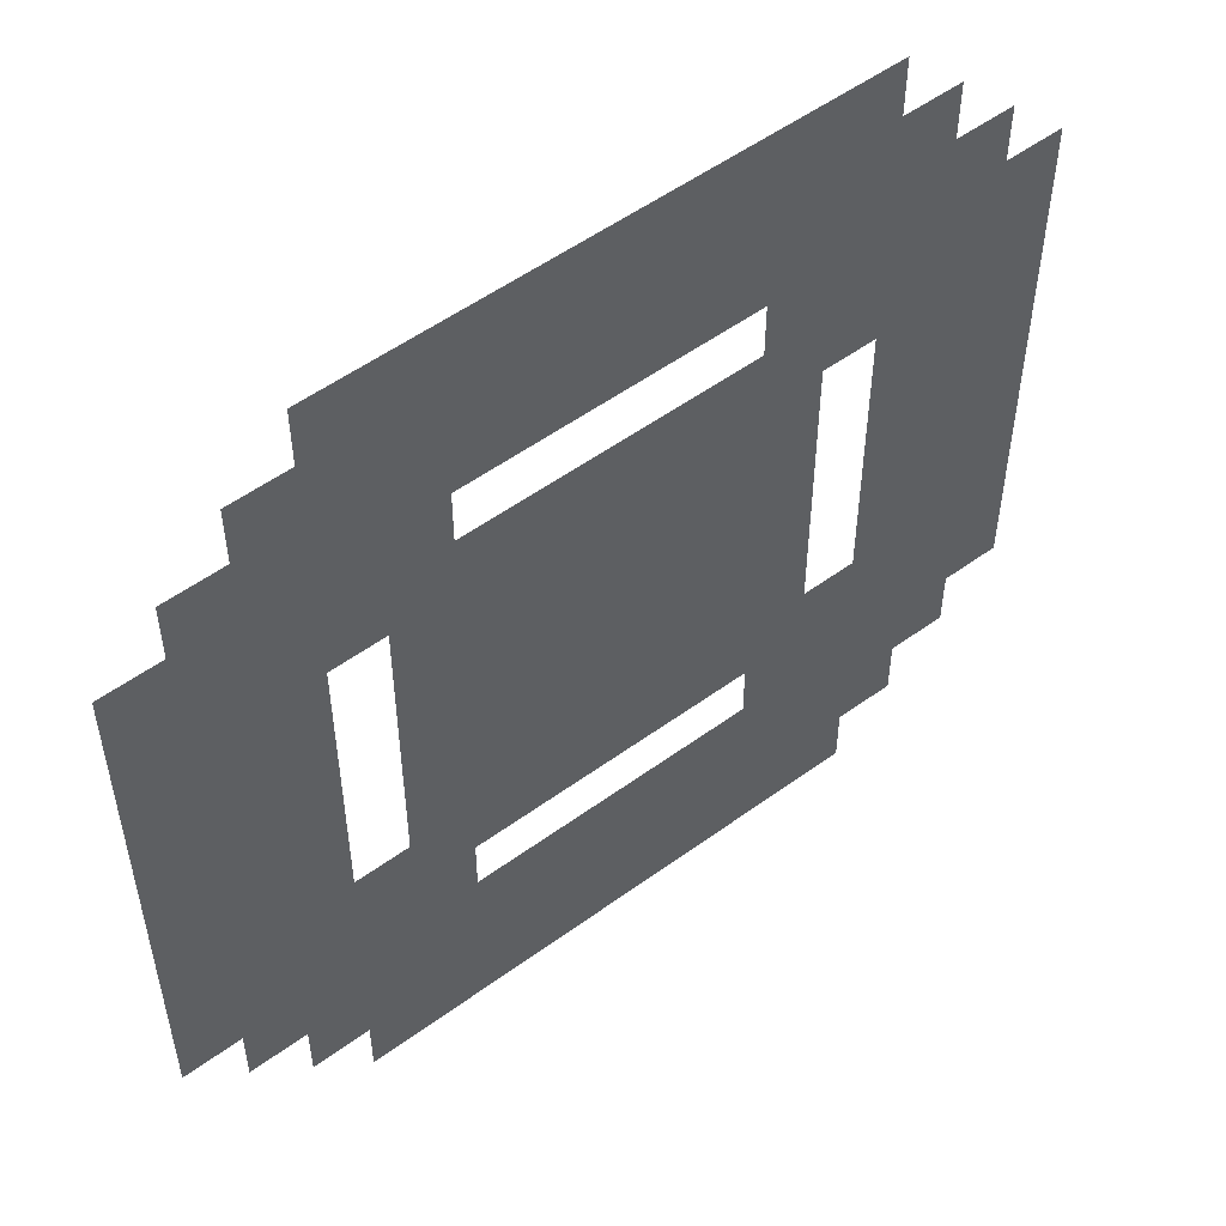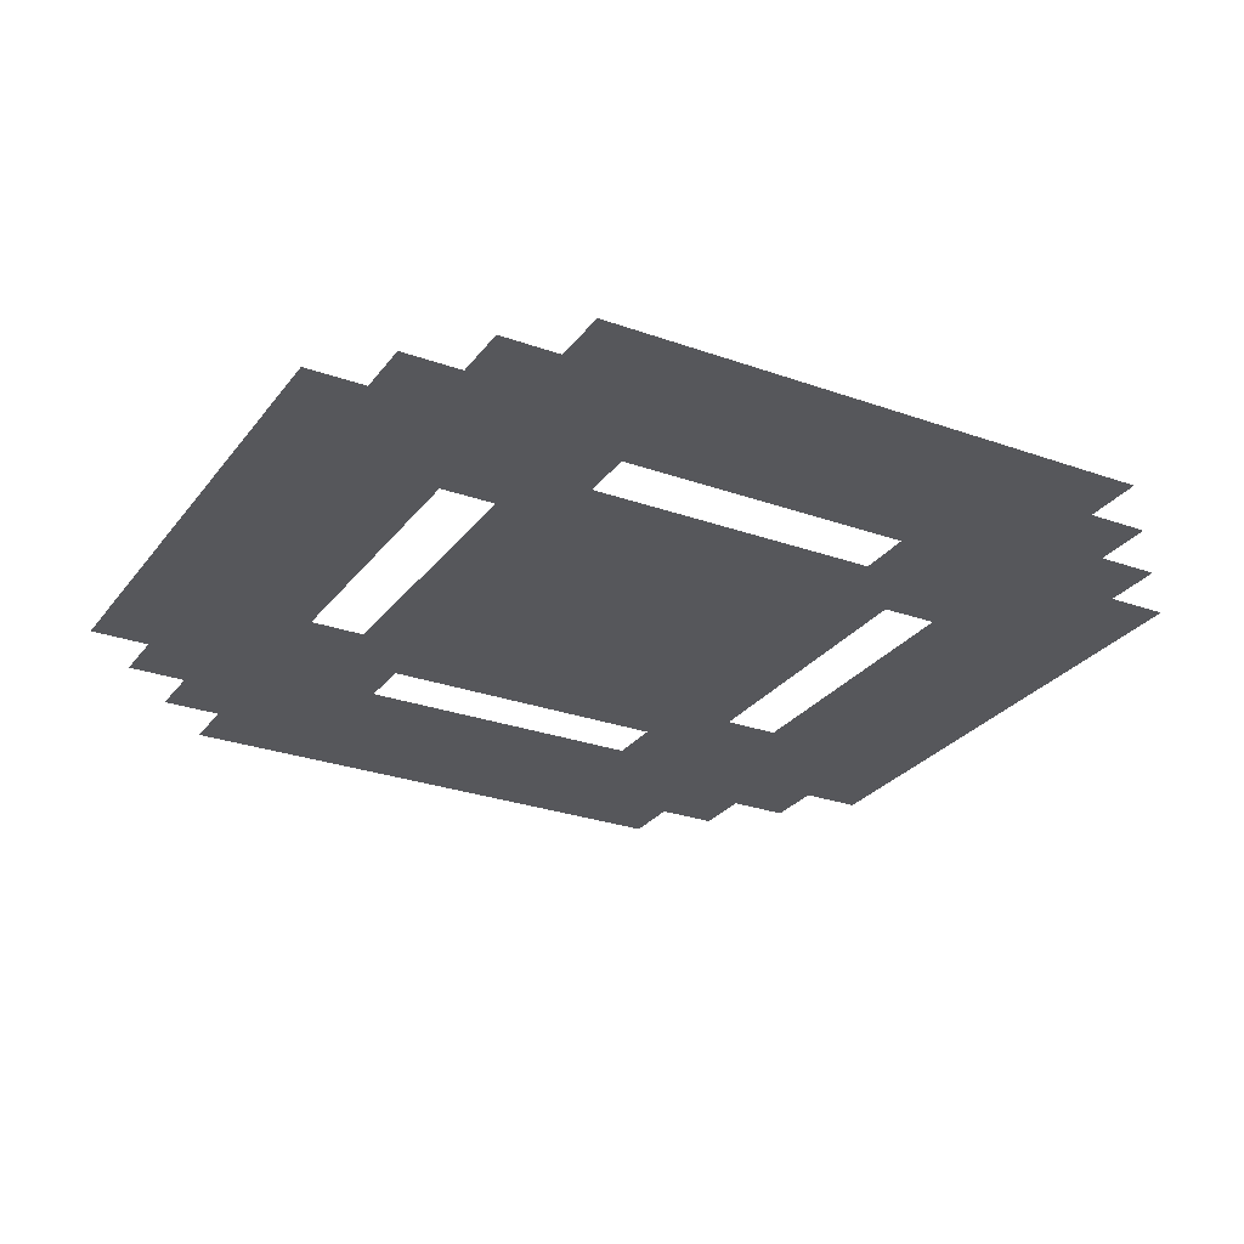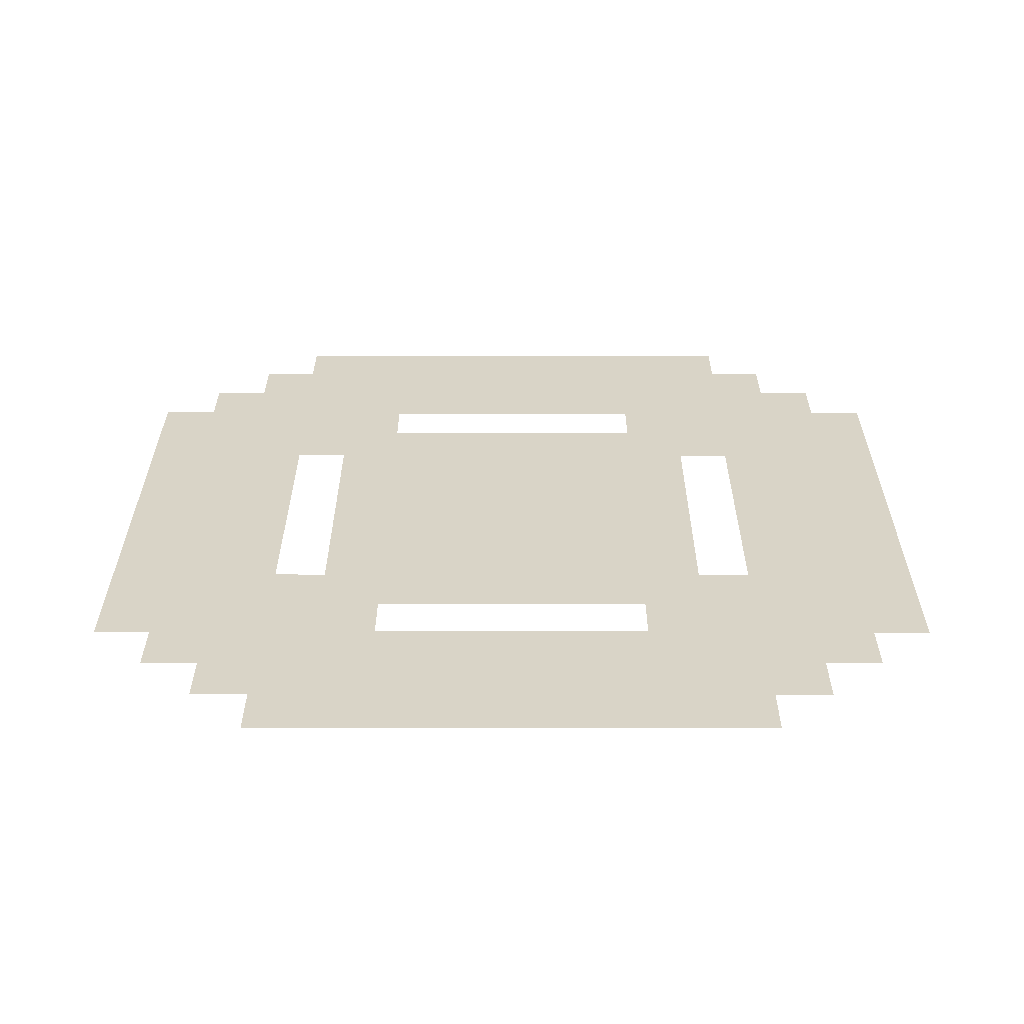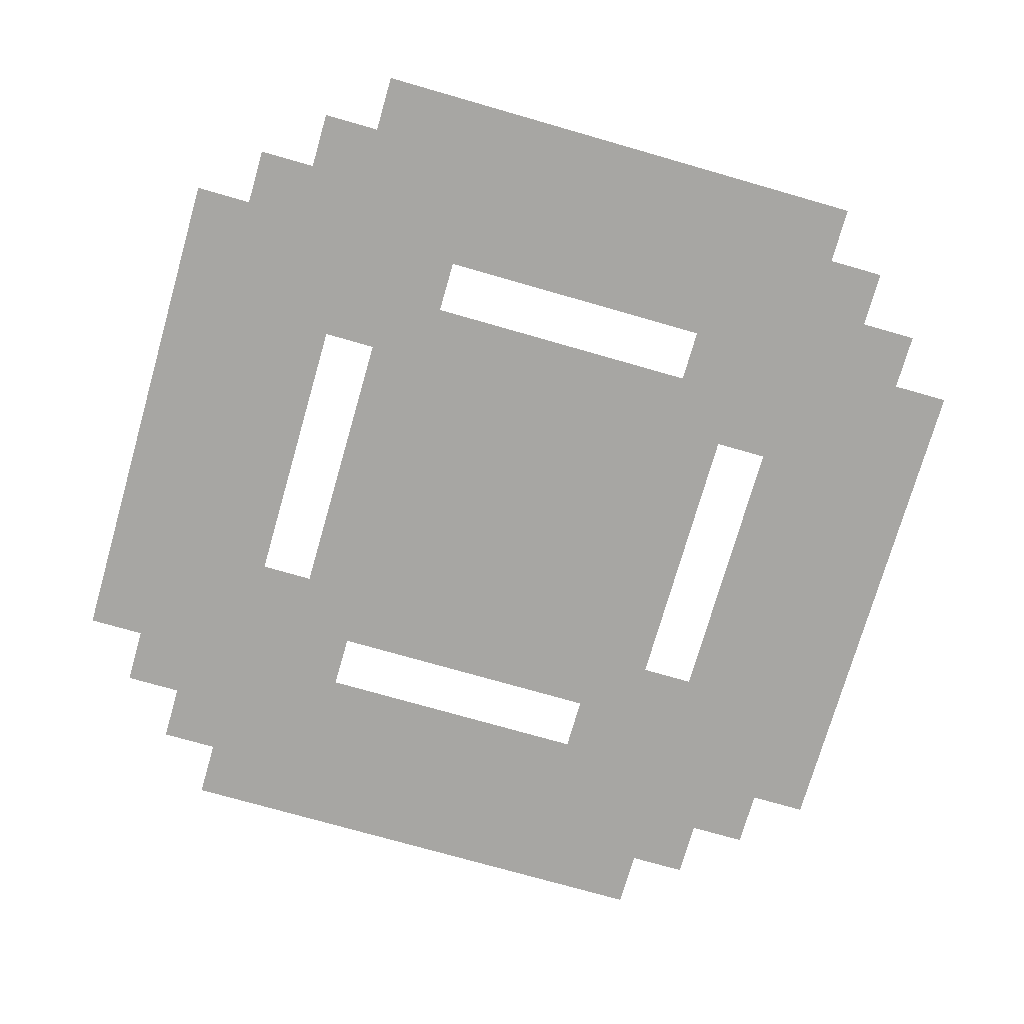
<metadata>
{"format":"obj","ext":"obj","renderer":"f3d","projection":"perspective","resolution":1024,"background":"white","views":[{"elev":53.5,"azim":-37.9,"up":"+Y"},{"elev":-27.4,"azim":61.1,"up":"+Z"},{"elev":28.7,"azim":-89.9,"up":"+Z"},{"elev":-74.2,"azim":-106.0,"up":"+Z"}]}
</metadata>
<code>
v -645 -135 0
v -661 -135 0
v -661 -119 0
v -645 -119 0
v -660 -135 0
v -676 -135 0
v -676 -119 0
v -660 -119 0
v -675 -135 0
v -691 -135 0
v -691 -119 0
v -675 -119 0
v -690 -135 0
v -706 -135 0
v -706 -119 0
v -690 -119 0
v -705 -135 0
v -721 -135 0
v -721 -119 0
v -705 -119 0
v -720 -135 0
v -736 -135 0
v -736 -119 0
v -720 -119 0
v -735 -135 0
v -751 -135 0
v -751 -119 0
v -735 -119 0
v -750 -135 0
v -766 -135 0
v -766 -119 0
v -750 -119 0
v -765 -135 0
v -781 -135 0
v -781 -119 0
v -765 -119 0
v -630 -150 0
v -646 -150 0
v -646 -134 0
v -630 -134 0
v -645 -150 0
v -661 -150 0
v -661 -134 0
v -645 -134 0
v -660 -150 0
v -676 -150 0
v -676 -134 0
v -660 -134 0
v -675 -150 0
v -691 -150 0
v -691 -134 0
v -675 -134 0
v -690 -150 0
v -706 -150 0
v -706 -134 0
v -690 -134 0
v -705 -150 0
v -721 -150 0
v -721 -134 0
v -705 -134 0
v -720 -150 0
v -736 -150 0
v -736 -134 0
v -720 -134 0
v -735 -150 0
v -751 -150 0
v -751 -134 0
v -735 -134 0
v -750 -150 0
v -766 -150 0
v -766 -134 0
v -750 -134 0
v -765 -150 0
v -781 -150 0
v -781 -134 0
v -765 -134 0
v -780 -150 0
v -796 -150 0
v -796 -134 0
v -780 -134 0
v -615 -165 0
v -631 -165 0
v -631 -149 0
v -615 -149 0
v -630 -165 0
v -646 -165 0
v -646 -149 0
v -630 -149 0
v -645 -165 0
v -661 -165 0
v -661 -149 0
v -645 -149 0
v -660 -165 0
v -676 -165 0
v -676 -149 0
v -660 -149 0
v -675 -165 0
v -691 -165 0
v -691 -149 0
v -675 -149 0
v -690 -165 0
v -706 -165 0
v -706 -149 0
v -690 -149 0
v -705 -165 0
v -721 -165 0
v -721 -149 0
v -705 -149 0
v -720 -165 0
v -736 -165 0
v -736 -149 0
v -720 -149 0
v -735 -165 0
v -751 -165 0
v -751 -149 0
v -735 -149 0
v -750 -165 0
v -766 -165 0
v -766 -149 0
v -750 -149 0
v -765 -165 0
v -781 -165 0
v -781 -149 0
v -765 -149 0
v -780 -165 0
v -796 -165 0
v -796 -149 0
v -780 -149 0
v -795 -165 0
v -811 -165 0
v -811 -149 0
v -795 -149 0
v -600 -180 0
v -616 -180 0
v -616 -164 0
v -600 -164 0
v -615 -180 0
v -631 -180 0
v -631 -164 0
v -615 -164 0
v -630 -180 0
v -646 -180 0
v -646 -164 0
v -630 -164 0
v -645 -180 0
v -661 -180 0
v -661 -164 0
v -645 -164 0
v -660 -180 0
v -676 -180 0
v -676 -164 0
v -660 -164 0
v -750 -180 0
v -766 -180 0
v -766 -164 0
v -750 -164 0
v -765 -180 0
v -781 -180 0
v -781 -164 0
v -765 -164 0
v -780 -180 0
v -796 -180 0
v -796 -164 0
v -780 -164 0
v -795 -180 0
v -811 -180 0
v -811 -164 0
v -795 -164 0
v -810 -180 0
v -826 -180 0
v -826 -164 0
v -810 -164 0
v -600 -195 0
v -616 -195 0
v -616 -179 0
v -600 -179 0
v -615 -195 0
v -631 -195 0
v -631 -179 0
v -615 -179 0
v -630 -195 0
v -646 -195 0
v -646 -179 0
v -630 -179 0
v -645 -195 0
v -661 -195 0
v -661 -179 0
v -645 -179 0
v -660 -195 0
v -676 -195 0
v -676 -179 0
v -660 -179 0
v -675 -195 0
v -691 -195 0
v -691 -179 0
v -675 -179 0
v -690 -195 0
v -706 -195 0
v -706 -179 0
v -690 -179 0
v -705 -195 0
v -721 -195 0
v -721 -179 0
v -705 -179 0
v -720 -195 0
v -736 -195 0
v -736 -179 0
v -720 -179 0
v -735 -195 0
v -751 -195 0
v -751 -179 0
v -735 -179 0
v -750 -195 0
v -766 -195 0
v -766 -179 0
v -750 -179 0
v -765 -195 0
v -781 -195 0
v -781 -179 0
v -765 -179 0
v -780 -195 0
v -796 -195 0
v -796 -179 0
v -780 -179 0
v -795 -195 0
v -811 -195 0
v -811 -179 0
v -795 -179 0
v -810 -195 0
v -826 -195 0
v -826 -179 0
v -810 -179 0
v -600 -210 0
v -616 -210 0
v -616 -194 0
v -600 -194 0
v -615 -210 0
v -631 -210 0
v -631 -194 0
v -615 -194 0
v -630 -210 0
v -646 -210 0
v -646 -194 0
v -630 -194 0
v -660 -210 0
v -676 -210 0
v -676 -194 0
v -660 -194 0
v -675 -210 0
v -691 -210 0
v -691 -194 0
v -675 -194 0
v -690 -210 0
v -706 -210 0
v -706 -194 0
v -690 -194 0
v -705 -210 0
v -721 -210 0
v -721 -194 0
v -705 -194 0
v -720 -210 0
v -736 -210 0
v -736 -194 0
v -720 -194 0
v -735 -210 0
v -751 -210 0
v -751 -194 0
v -735 -194 0
v -750 -210 0
v -766 -210 0
v -766 -194 0
v -750 -194 0
v -780 -210 0
v -796 -210 0
v -796 -194 0
v -780 -194 0
v -795 -210 0
v -811 -210 0
v -811 -194 0
v -795 -194 0
v -810 -210 0
v -826 -210 0
v -826 -194 0
v -810 -194 0
v -600 -225 0
v -616 -225 0
v -616 -209 0
v -600 -209 0
v -615 -225 0
v -631 -225 0
v -631 -209 0
v -615 -209 0
v -630 -225 0
v -646 -225 0
v -646 -209 0
v -630 -209 0
v -660 -225 0
v -676 -225 0
v -676 -209 0
v -660 -209 0
v -675 -225 0
v -691 -225 0
v -691 -209 0
v -675 -209 0
v -690 -225 0
v -706 -225 0
v -706 -209 0
v -690 -209 0
v -705 -225 0
v -721 -225 0
v -721 -209 0
v -705 -209 0
v -720 -225 0
v -736 -225 0
v -736 -209 0
v -720 -209 0
v -735 -225 0
v -751 -225 0
v -751 -209 0
v -735 -209 0
v -750 -225 0
v -766 -225 0
v -766 -209 0
v -750 -209 0
v -780 -225 0
v -796 -225 0
v -796 -209 0
v -780 -209 0
v -795 -225 0
v -811 -225 0
v -811 -209 0
v -795 -209 0
v -810 -225 0
v -826 -225 0
v -826 -209 0
v -810 -209 0
v -600 -240 0
v -616 -240 0
v -616 -224 0
v -600 -224 0
v -615 -240 0
v -631 -240 0
v -631 -224 0
v -615 -224 0
v -630 -240 0
v -646 -240 0
v -646 -224 0
v -630 -224 0
v -660 -240 0
v -676 -240 0
v -676 -224 0
v -660 -224 0
v -675 -240 0
v -691 -240 0
v -691 -224 0
v -675 -224 0
v -690 -240 0
v -706 -240 0
v -706 -224 0
v -690 -224 0
v -705 -240 0
v -721 -240 0
v -721 -224 0
v -705 -224 0
v -720 -240 0
v -736 -240 0
v -736 -224 0
v -720 -224 0
v -735 -240 0
v -751 -240 0
v -751 -224 0
v -735 -224 0
v -750 -240 0
v -766 -240 0
v -766 -224 0
v -750 -224 0
v -780 -240 0
v -796 -240 0
v -796 -224 0
v -780 -224 0
v -795 -240 0
v -811 -240 0
v -811 -224 0
v -795 -224 0
v -810 -240 0
v -826 -240 0
v -826 -224 0
v -810 -224 0
v -600 -255 0
v -616 -255 0
v -616 -239 0
v -600 -239 0
v -615 -255 0
v -631 -255 0
v -631 -239 0
v -615 -239 0
v -630 -255 0
v -646 -255 0
v -646 -239 0
v -630 -239 0
v -660 -255 0
v -676 -255 0
v -676 -239 0
v -660 -239 0
v -675 -255 0
v -691 -255 0
v -691 -239 0
v -675 -239 0
v -690 -255 0
v -706 -255 0
v -706 -239 0
v -690 -239 0
v -705 -255 0
v -721 -255 0
v -721 -239 0
v -705 -239 0
v -720 -255 0
v -736 -255 0
v -736 -239 0
v -720 -239 0
v -735 -255 0
v -751 -255 0
v -751 -239 0
v -735 -239 0
v -750 -255 0
v -766 -255 0
v -766 -239 0
v -750 -239 0
v -780 -255 0
v -796 -255 0
v -796 -239 0
v -780 -239 0
v -795 -255 0
v -811 -255 0
v -811 -239 0
v -795 -239 0
v -810 -255 0
v -826 -255 0
v -826 -239 0
v -810 -239 0
v -600 -270 0
v -616 -270 0
v -616 -254 0
v -600 -254 0
v -615 -270 0
v -631 -270 0
v -631 -254 0
v -615 -254 0
v -630 -270 0
v -646 -270 0
v -646 -254 0
v -630 -254 0
v -660 -270 0
v -676 -270 0
v -676 -254 0
v -660 -254 0
v -675 -270 0
v -691 -270 0
v -691 -254 0
v -675 -254 0
v -690 -270 0
v -706 -270 0
v -706 -254 0
v -690 -254 0
v -705 -270 0
v -721 -270 0
v -721 -254 0
v -705 -254 0
v -720 -270 0
v -736 -270 0
v -736 -254 0
v -720 -254 0
v -735 -270 0
v -751 -270 0
v -751 -254 0
v -735 -254 0
v -750 -270 0
v -766 -270 0
v -766 -254 0
v -750 -254 0
v -780 -270 0
v -796 -270 0
v -796 -254 0
v -780 -254 0
v -795 -270 0
v -811 -270 0
v -811 -254 0
v -795 -254 0
v -810 -270 0
v -826 -270 0
v -826 -254 0
v -810 -254 0
v -600 -285 0
v -616 -285 0
v -616 -269 0
v -600 -269 0
v -615 -285 0
v -631 -285 0
v -631 -269 0
v -615 -269 0
v -630 -285 0
v -646 -285 0
v -646 -269 0
v -630 -269 0
v -645 -285 0
v -661 -285 0
v -661 -269 0
v -645 -269 0
v -660 -285 0
v -676 -285 0
v -676 -269 0
v -660 -269 0
v -675 -285 0
v -691 -285 0
v -691 -269 0
v -675 -269 0
v -690 -285 0
v -706 -285 0
v -706 -269 0
v -690 -269 0
v -705 -285 0
v -721 -285 0
v -721 -269 0
v -705 -269 0
v -720 -285 0
v -736 -285 0
v -736 -269 0
v -720 -269 0
v -735 -285 0
v -751 -285 0
v -751 -269 0
v -735 -269 0
v -750 -285 0
v -766 -285 0
v -766 -269 0
v -750 -269 0
v -765 -285 0
v -781 -285 0
v -781 -269 0
v -765 -269 0
v -780 -285 0
v -796 -285 0
v -796 -269 0
v -780 -269 0
v -795 -285 0
v -811 -285 0
v -811 -269 0
v -795 -269 0
v -810 -285 0
v -826 -285 0
v -826 -269 0
v -810 -269 0
v -600 -300 0
v -616 -300 0
v -616 -284 0
v -600 -284 0
v -615 -300 0
v -631 -300 0
v -631 -284 0
v -615 -284 0
v -630 -300 0
v -646 -300 0
v -646 -284 0
v -630 -284 0
v -645 -300 0
v -661 -300 0
v -661 -284 0
v -645 -284 0
v -660 -300 0
v -676 -300 0
v -676 -284 0
v -660 -284 0
v -750 -300 0
v -766 -300 0
v -766 -284 0
v -750 -284 0
v -765 -300 0
v -781 -300 0
v -781 -284 0
v -765 -284 0
v -780 -300 0
v -796 -300 0
v -796 -284 0
v -780 -284 0
v -795 -300 0
v -811 -300 0
v -811 -284 0
v -795 -284 0
v -810 -300 0
v -826 -300 0
v -826 -284 0
v -810 -284 0
v -615 -315 0
v -631 -315 0
v -631 -299 0
v -615 -299 0
v -630 -315 0
v -646 -315 0
v -646 -299 0
v -630 -299 0
v -645 -315 0
v -661 -315 0
v -661 -299 0
v -645 -299 0
v -660 -315 0
v -676 -315 0
v -676 -299 0
v -660 -299 0
v -675 -315 0
v -691 -315 0
v -691 -299 0
v -675 -299 0
v -690 -315 0
v -706 -315 0
v -706 -299 0
v -690 -299 0
v -705 -315 0
v -721 -315 0
v -721 -299 0
v -705 -299 0
v -720 -315 0
v -736 -315 0
v -736 -299 0
v -720 -299 0
v -735 -315 0
v -751 -315 0
v -751 -299 0
v -735 -299 0
v -750 -315 0
v -766 -315 0
v -766 -299 0
v -750 -299 0
v -765 -315 0
v -781 -315 0
v -781 -299 0
v -765 -299 0
v -780 -315 0
v -796 -315 0
v -796 -299 0
v -780 -299 0
v -795 -315 0
v -811 -315 0
v -811 -299 0
v -795 -299 0
v -630 -330 0
v -646 -330 0
v -646 -314 0
v -630 -314 0
v -645 -330 0
v -661 -330 0
v -661 -314 0
v -645 -314 0
v -660 -330 0
v -676 -330 0
v -676 -314 0
v -660 -314 0
v -675 -330 0
v -691 -330 0
v -691 -314 0
v -675 -314 0
v -690 -330 0
v -706 -330 0
v -706 -314 0
v -690 -314 0
v -705 -330 0
v -721 -330 0
v -721 -314 0
v -705 -314 0
v -720 -330 0
v -736 -330 0
v -736 -314 0
v -720 -314 0
v -735 -330 0
v -751 -330 0
v -751 -314 0
v -735 -314 0
v -750 -330 0
v -766 -330 0
v -766 -314 0
v -750 -314 0
v -765 -330 0
v -781 -330 0
v -781 -314 0
v -765 -314 0
v -780 -330 0
v -796 -330 0
v -796 -314 0
v -780 -314 0
v -645 -345 0
v -661 -345 0
v -661 -329 0
v -645 -329 0
v -660 -345 0
v -676 -345 0
v -676 -329 0
v -660 -329 0
v -675 -345 0
v -691 -345 0
v -691 -329 0
v -675 -329 0
v -690 -345 0
v -706 -345 0
v -706 -329 0
v -690 -329 0
v -705 -345 0
v -721 -345 0
v -721 -329 0
v -705 -329 0
v -720 -345 0
v -736 -345 0
v -736 -329 0
v -720 -329 0
v -735 -345 0
v -751 -345 0
v -751 -329 0
v -735 -329 0
v -750 -345 0
v -766 -345 0
v -766 -329 0
v -750 -329 0
v -765 -345 0
v -781 -345 0
v -781 -329 0
v -765 -329 0
g initial_ma_mesh_0002
f 1 2 3 4
f 5 6 7 8
f 9 10 11 12
f 13 14 15 16
f 17 18 19 20
f 21 22 23 24
f 25 26 27 28
f 29 30 31 32
f 33 34 35 36
f 37 38 39 40
f 41 42 43 44
f 45 46 47 48
f 49 50 51 52
f 53 54 55 56
f 57 58 59 60
f 61 62 63 64
f 65 66 67 68
f 69 70 71 72
f 73 74 75 76
f 77 78 79 80
f 81 82 83 84
f 85 86 87 88
f 89 90 91 92
f 93 94 95 96
f 97 98 99 100
f 101 102 103 104
f 105 106 107 108
f 109 110 111 112
f 113 114 115 116
f 117 118 119 120
f 121 122 123 124
f 125 126 127 128
f 129 130 131 132
f 133 134 135 136
f 137 138 139 140
f 141 142 143 144
f 145 146 147 148
f 149 150 151 152
f 153 154 155 156
f 157 158 159 160
f 161 162 163 164
f 165 166 167 168
f 169 170 171 172
f 173 174 175 176
f 177 178 179 180
f 181 182 183 184
f 185 186 187 188
f 189 190 191 192
f 193 194 195 196
f 197 198 199 200
f 201 202 203 204
f 205 206 207 208
f 209 210 211 212
f 213 214 215 216
f 217 218 219 220
f 221 222 223 224
f 225 226 227 228
f 229 230 231 232
f 233 234 235 236
f 237 238 239 240
f 241 242 243 244
f 245 246 247 248
f 249 250 251 252
f 253 254 255 256
f 257 258 259 260
f 261 262 263 264
f 265 266 267 268
f 269 270 271 272
f 273 274 275 276
f 277 278 279 280
f 281 282 283 284
f 285 286 287 288
f 289 290 291 292
f 293 294 295 296
f 297 298 299 300
f 301 302 303 304
f 305 306 307 308
f 309 310 311 312
f 313 314 315 316
f 317 318 319 320
f 321 322 323 324
f 325 326 327 328
f 329 330 331 332
f 333 334 335 336
f 337 338 339 340
f 341 342 343 344
f 345 346 347 348
f 349 350 351 352
f 353 354 355 356
f 357 358 359 360
f 361 362 363 364
f 365 366 367 368
f 369 370 371 372
f 373 374 375 376
f 377 378 379 380
f 381 382 383 384
f 385 386 387 388
f 389 390 391 392
f 393 394 395 396
f 397 398 399 400
f 401 402 403 404
f 405 406 407 408
f 409 410 411 412
f 413 414 415 416
f 417 418 419 420
f 421 422 423 424
f 425 426 427 428
f 429 430 431 432
f 433 434 435 436
f 437 438 439 440
f 441 442 443 444
f 445 446 447 448
f 449 450 451 452
f 453 454 455 456
f 457 458 459 460
f 461 462 463 464
f 465 466 467 468
f 469 470 471 472
f 473 474 475 476
f 477 478 479 480
f 481 482 483 484
f 485 486 487 488
f 489 490 491 492
f 493 494 495 496
f 497 498 499 500
f 501 502 503 504
f 505 506 507 508
f 509 510 511 512
f 513 514 515 516
f 517 518 519 520
f 521 522 523 524
f 525 526 527 528
f 529 530 531 532
f 533 534 535 536
f 537 538 539 540
f 541 542 543 544
f 545 546 547 548
f 549 550 551 552
f 553 554 555 556
f 557 558 559 560
f 561 562 563 564
f 565 566 567 568
f 569 570 571 572
f 573 574 575 576
f 577 578 579 580
f 581 582 583 584
f 585 586 587 588
f 589 590 591 592
f 593 594 595 596
f 597 598 599 600
f 601 602 603 604
f 605 606 607 608
f 609 610 611 612
f 613 614 615 616
f 617 618 619 620
f 621 622 623 624
f 625 626 627 628
f 629 630 631 632
f 633 634 635 636
f 637 638 639 640
f 641 642 643 644
f 645 646 647 648
f 649 650 651 652
f 653 654 655 656
f 657 658 659 660
f 661 662 663 664
f 665 666 667 668
f 669 670 671 672
f 673 674 675 676
f 677 678 679 680
f 681 682 683 684
f 685 686 687 688
f 689 690 691 692
f 693 694 695 696
f 697 698 699 700
f 701 702 703 704
f 705 706 707 708
f 709 710 711 712
f 713 714 715 716
f 717 718 719 720
f 721 722 723 724

</code>
